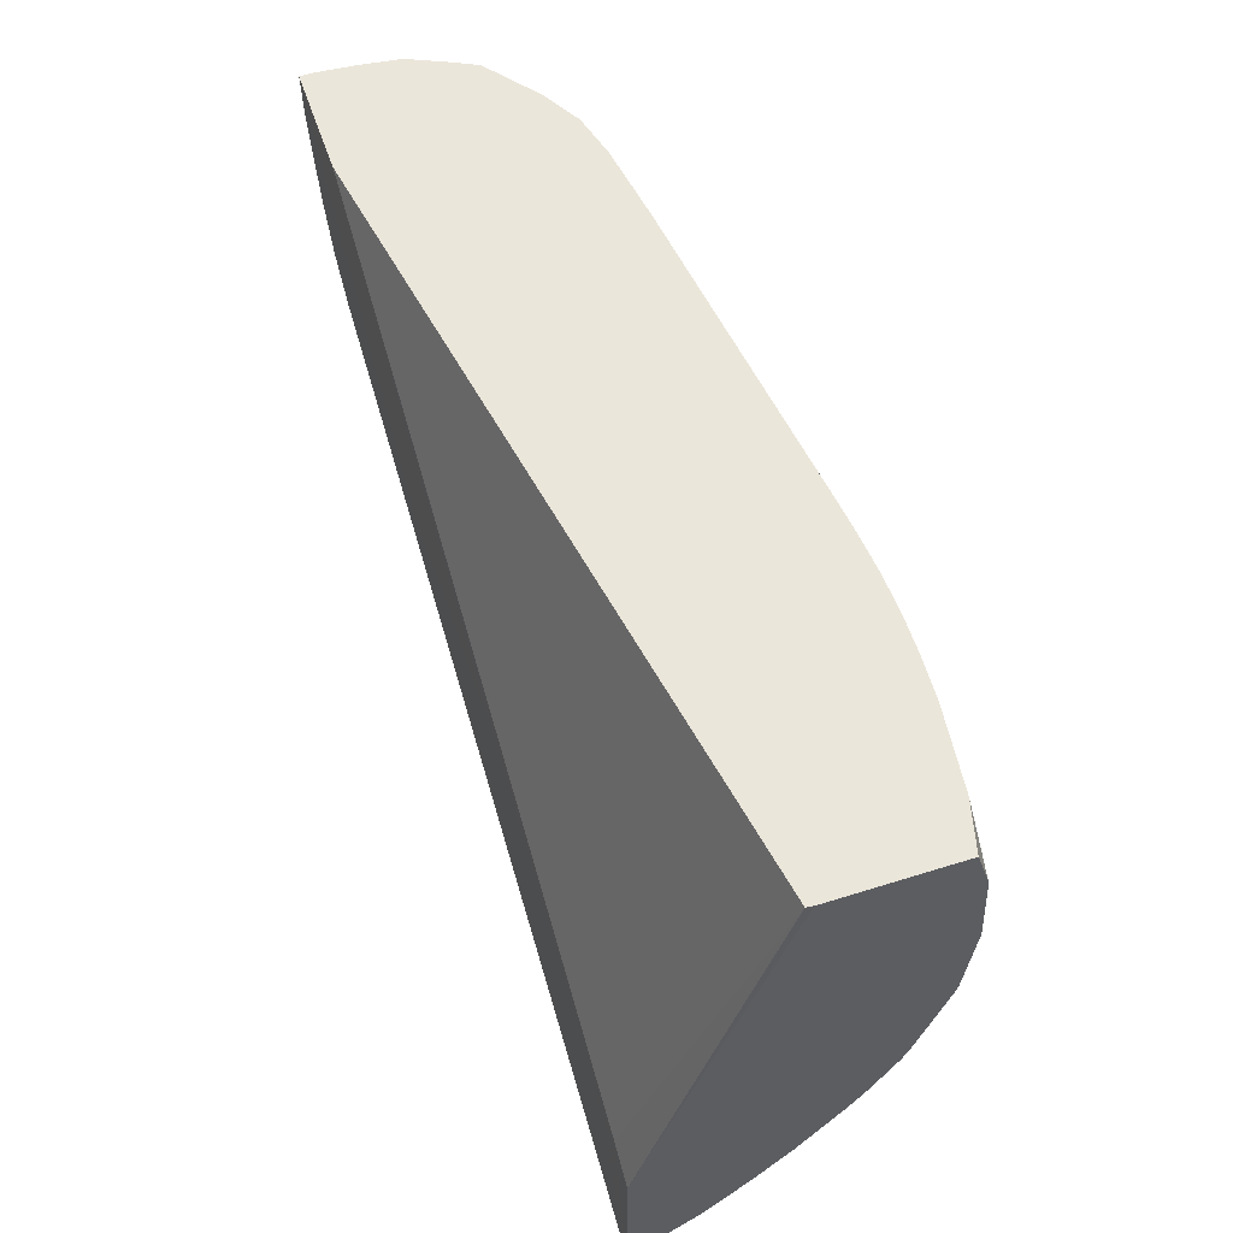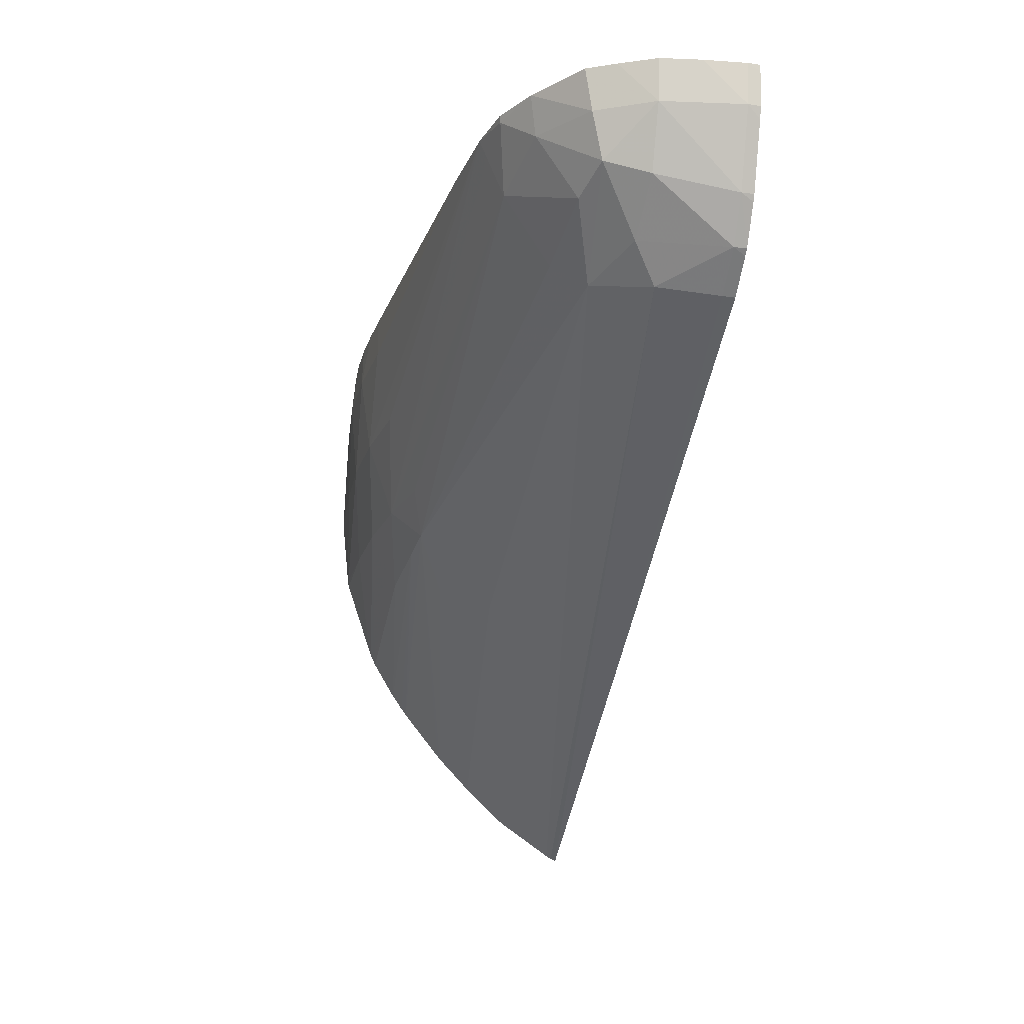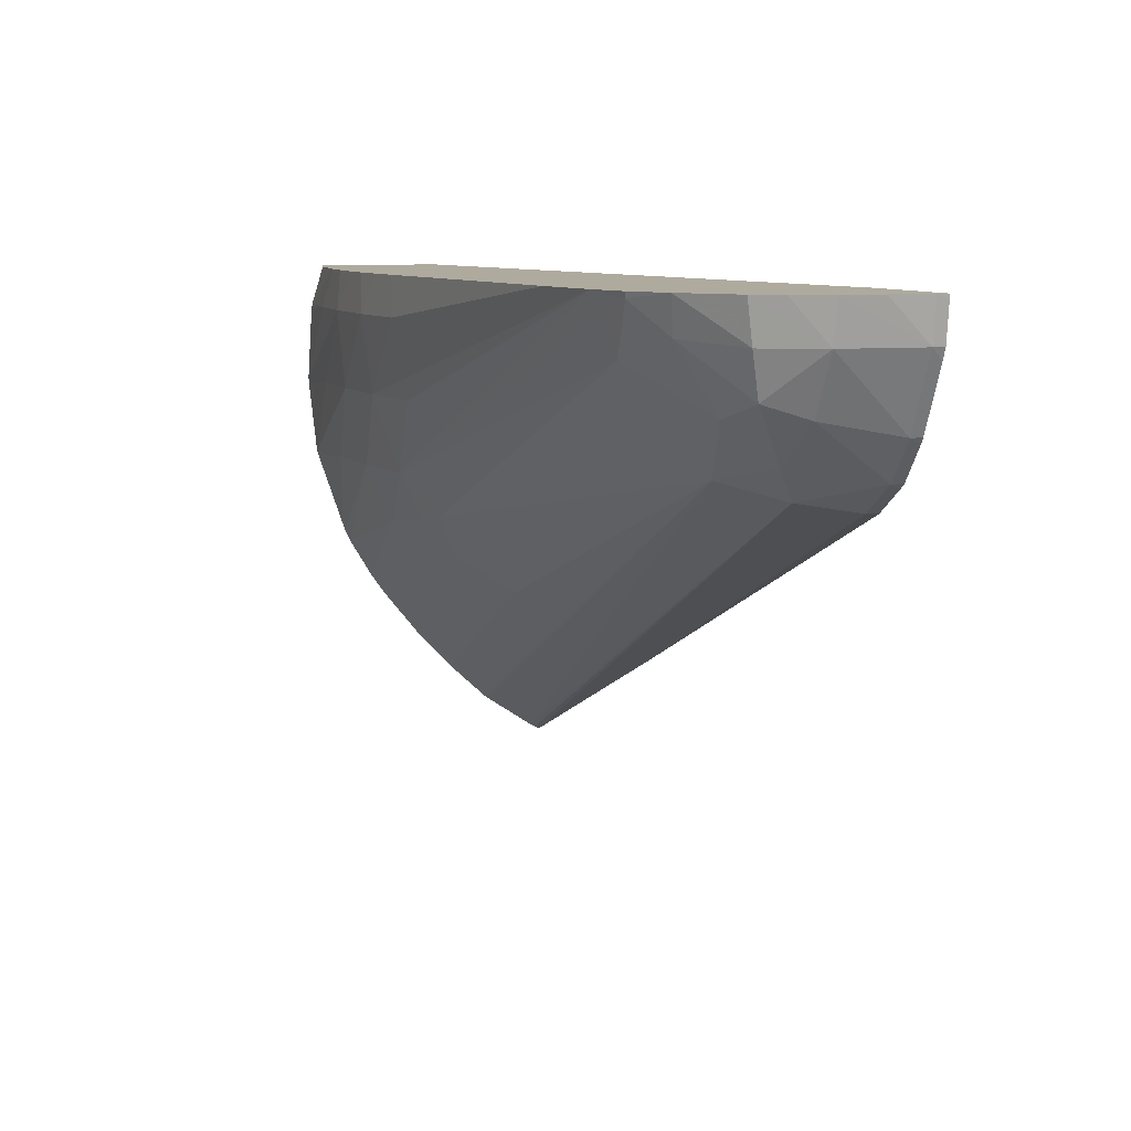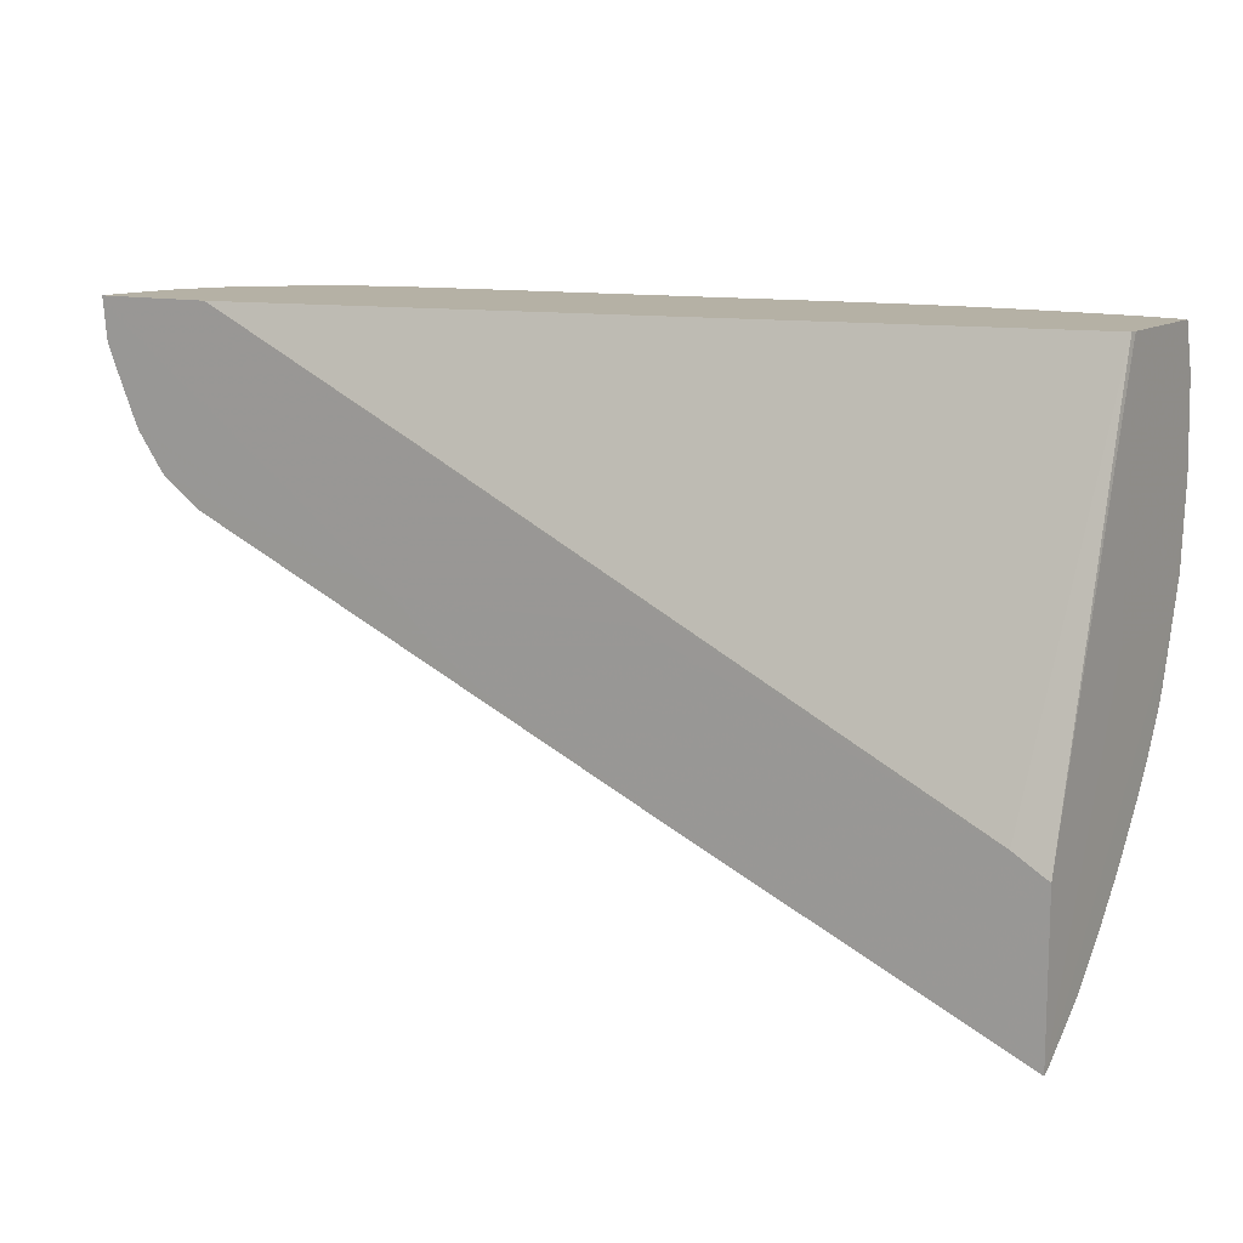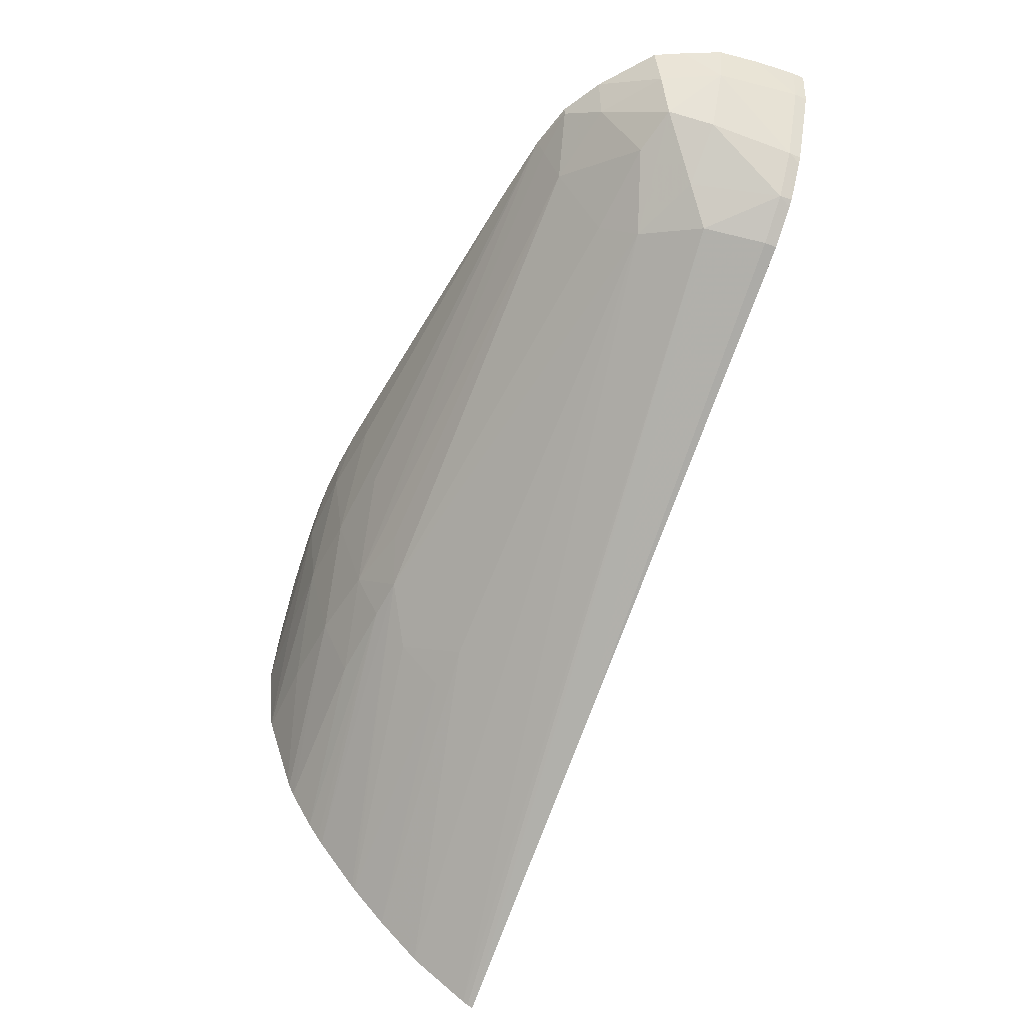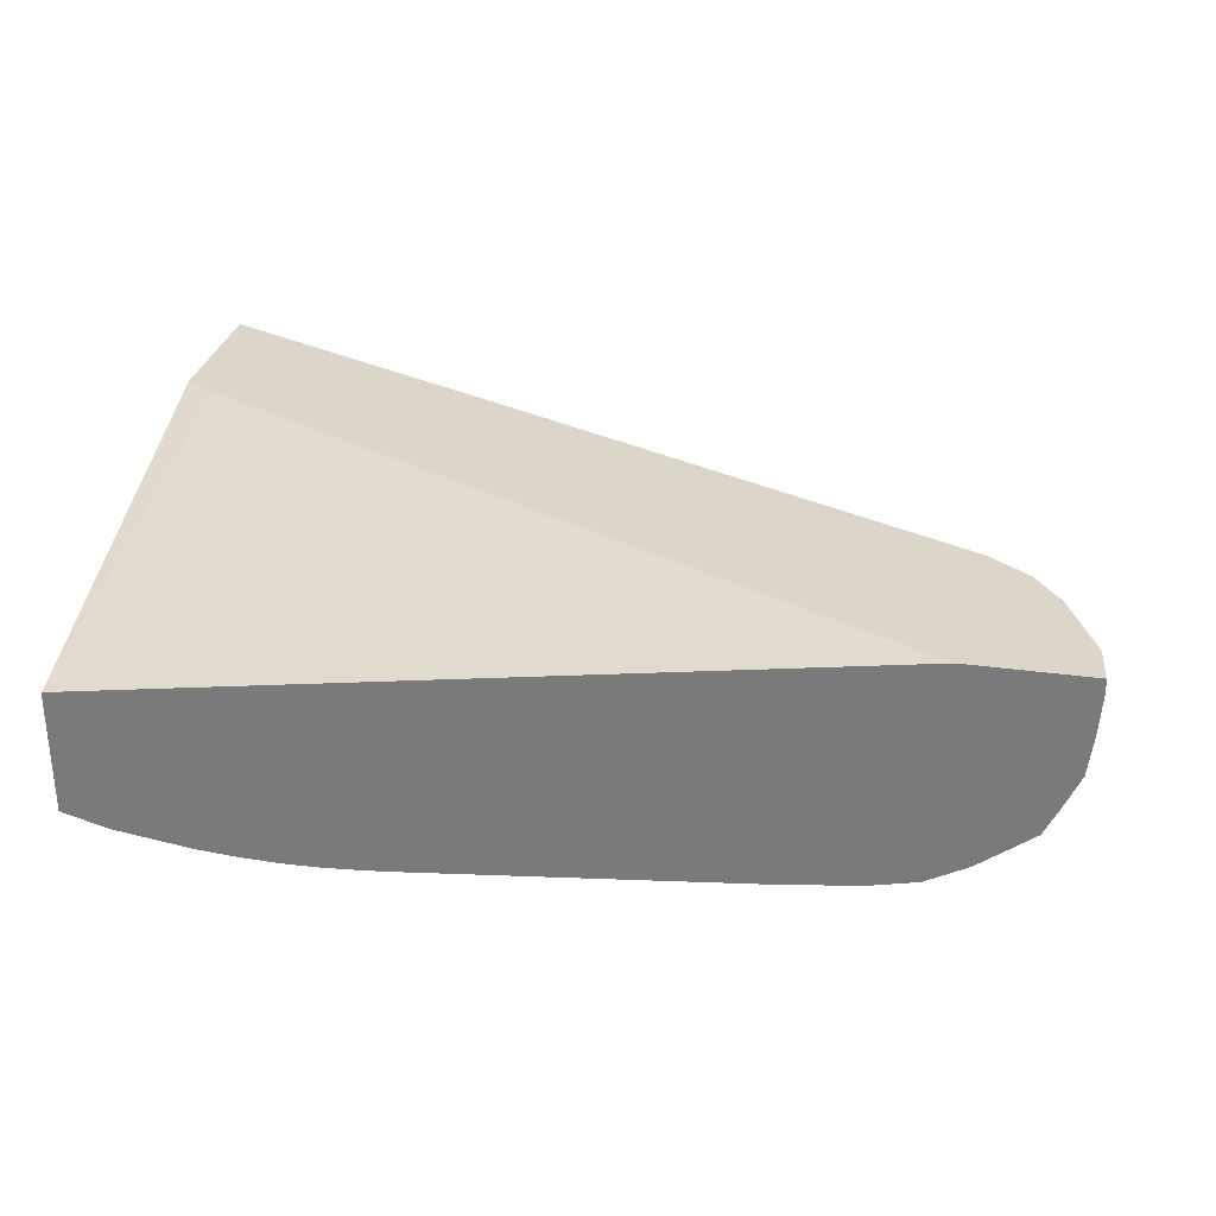
<metadata>
{"format":"obj","ext":"obj","renderer":"f3d","projection":"perspective","resolution":1024,"background":"white","views":[{"elev":54.7,"azim":-108.4,"up":"+Z"},{"elev":-21.4,"azim":79.0,"up":"+Z"},{"elev":9.3,"azim":68.9,"up":"+Z"},{"elev":11.9,"azim":-149.0,"up":"+Z"},{"elev":-52.0,"azim":67.4,"up":"+Z"},{"elev":29.9,"azim":11.5,"up":"+Y"}]}
</metadata>
<code>
v 0.04248 0.1927 0.0582
v 0.04248 0.1927 0.05823
v 0.04248 0.1891 0.06257
v 0.04248 0.1909 0.06257
v 0.04248 0.1909 0.06593
v 0.04248 0.1927 0.06036
v 0.04708 0.1927 0.06024
v 0.05381 0.1917 0.06353
v 0.04248 0.1926 0.05828
v 0.04248 0.1918 0.05881
v 0.04248 0.1917 0.05886
v 0.04248 0.1912 0.0594
v 0.04248 0.1907 0.05993
v 0.04248 0.1906 0.05998
v 0.04248 0.1901 0.06069
v 0.04248 0.19 0.0608
v 0.04248 0.1898 0.06103
v 0.04248 0.1895 0.06159
v 0.04248 0.1894 0.06177
v 0.04248 0.1894 0.06188
v 0.04248 0.1891 0.06257
v 0.04248 0.189 0.06303
v 0.04248 0.1908 0.06602
v 0.04249 0.1909 0.06602
v 0.04296 0.1927 0.06065
v 0.04818 0.1927 0.06077
v 0.05401 0.1927 0.06337
v 0.054 0.1926 0.06338
v 0.05458 0.1926 0.0638
v 0.05417 0.1914 0.06399
v 0.05324 0.1909 0.06376
v 0.04669 0.1908 0.06134
v 0.04603 0.1907 0.06123
v 0.04603 0.1901 0.06185
v 0.04663 0.1897 0.06253
v 0.04603 0.1896 0.06242
v 0.04487 0.1895 0.06225
v 0.04487 0.1893 0.06257
v 0.04487 0.1891 0.06312
v 0.04372 0.189 0.06312
v 0.04256 0.189 0.06312
v 0.04248 0.189 0.06312
v 0.04248 0.1891 0.06602
v 0.0538 0.1927 0.06602
v 0.05061 0.1927 0.06446
v 0.04375 0.1927 0.061
v 0.04933 0.1927 0.06134
v 0.0545 0.1927 0.06373
v 0.04969 0.1927 0.06152
v 0.05037 0.1927 0.06199
v 0.05459 0.1927 0.0638
v 0.05499 0.1926 0.06438
v 0.05488 0.1914 0.0646
v 0.05474 0.1908 0.0648
v 0.05412 0.1906 0.06457
v 0.05289 0.1905 0.0642
v 0.04603 0.1893 0.06312
v 0.05296 0.1898 0.06518
v 0.04708 0.1895 0.06312
v 0.04592 0.1893 0.06304
v 0.04603 0.1889 0.06427
v 0.04487 0.1888 0.06427
v 0.04248 0.1888 0.06419
v 0.04372 0.1888 0.06427
v 0.04248 0.1889 0.06543
v 0.04315 0.1889 0.06602
v 0.05548 0.1927 0.06602
v 0.04758 0.1927 0.06257
v 0.04455 0.1927 0.06133
v 0.051 0.1927 0.06256
v 0.05494 0.1927 0.06429
v 0.05499 0.1927 0.06437
v 0.05544 0.1926 0.06543
v 0.05529 0.1914 0.06543
v 0.0549 0.1906 0.06543
v 0.05404 0.19 0.0655
v 0.05296 0.1896 0.06576
v 0.05296 0.1895 0.06602
v 0.04719 0.189 0.06427
v 0.05361 0.1897 0.06593
v 0.04603 0.1887 0.06543
v 0.05181 0.1893 0.06602
v 0.04719 0.1888 0.06543
v 0.04487 0.1887 0.06543
v 0.04592 0.1887 0.06543
v 0.04256 0.1888 0.06427
v 0.04248 0.1888 0.06427
v 0.04248 0.1889 0.06535
v 0.04256 0.1889 0.06543
v 0.04431 0.1888 0.06602
v 0.05549 0.1926 0.06602
v 0.05548 0.1927 0.06593
v 0.05098 0.1927 0.06257
v 0.05543 0.1927 0.06543
v 0.05536 0.1927 0.06527
v 0.05545 0.192 0.06602
v 0.05538 0.1914 0.06602
v 0.05515 0.1909 0.06602
v 0.05497 0.1905 0.06602
v 0.05421 0.19 0.06602
v 0.05363 0.1896 0.06602
v 0.04719 0.1888 0.06602
v 0.04662 0.1888 0.06602
v 0.04603 0.1887 0.06602
v 0.04487 0.1887 0.06602
v 0.04372 0.1888 0.06543
v 0.04592 0.1887 0.06602
v 0.04546 0.1887 0.06602
f 1 2 3
f 1 3 4
f 1 4 5
f 1 5 6
f 1 6 25
f 1 25 46
f 1 46 69
f 1 69 68
f 1 68 93
f 1 93 70
f 1 70 50
f 1 50 49
f 1 49 47
f 1 47 26
f 1 26 7
f 1 7 8
f 1 8 2
f 2 9 3
f 2 8 9
f 3 9 10
f 3 10 11
f 3 11 12
f 3 12 13
f 3 13 14
f 3 14 15
f 3 15 16
f 3 16 17
f 3 17 18
f 3 18 19
f 3 19 20
f 3 20 21
f 3 21 22
f 3 22 42
f 3 42 63
f 3 63 87
f 3 87 88
f 3 88 65
f 3 65 43
f 3 43 23
f 3 23 5
f 3 5 4
f 5 23 24
f 5 24 6
f 6 24 25
f 7 26 27
f 7 27 28
f 7 28 8
f 8 28 29
f 8 29 30
f 8 30 31
f 8 31 9
f 9 31 10
f 10 31 11
f 11 31 32
f 11 32 12
f 12 32 33
f 12 33 13
f 13 33 34
f 13 34 35
f 13 35 14
f 14 35 15
f 15 35 36
f 15 36 16
f 16 36 17
f 17 36 37
f 17 37 18
f 18 37 38
f 18 38 39
f 18 39 19
f 19 39 40
f 19 40 20
f 20 40 21
f 21 40 22
f 22 41 42
f 22 40 41
f 23 43 66
f 23 66 90
f 23 90 105
f 23 105 108
f 23 108 107
f 23 107 104
f 23 104 103
f 23 103 102
f 23 102 82
f 23 82 78
f 23 78 101
f 23 101 100
f 23 100 99
f 23 99 98
f 23 98 97
f 23 97 96
f 23 96 91
f 23 91 67
f 23 67 44
f 23 44 24
f 24 44 45
f 24 45 25
f 25 45 44
f 25 44 46
f 26 47 27
f 27 48 28
f 27 47 49
f 27 49 50
f 27 50 48
f 28 48 29
f 29 51 52
f 29 52 53
f 29 53 30
f 29 48 51
f 30 53 54
f 30 54 31
f 31 54 55
f 31 55 56
f 31 56 35
f 31 35 34
f 31 34 32
f 32 34 33
f 35 57 36
f 35 56 58
f 35 58 59
f 35 59 57
f 36 57 60
f 36 60 37
f 37 60 38
f 38 60 39
f 39 60 57
f 39 57 61
f 39 61 62
f 39 62 40
f 40 62 41
f 41 62 42
f 42 62 64
f 42 64 63
f 43 65 66
f 44 67 93
f 44 93 68
f 44 68 69
f 44 69 46
f 48 50 51
f 50 70 51
f 51 71 52
f 51 70 71
f 52 71 72
f 52 72 73
f 52 73 74
f 52 74 53
f 53 74 54
f 54 74 75
f 54 75 76
f 54 76 55
f 55 76 58
f 55 58 56
f 57 59 58
f 57 58 77
f 57 77 78
f 57 78 79
f 57 79 61
f 58 76 80
f 58 80 77
f 61 81 62
f 61 79 78
f 61 78 82
f 61 82 83
f 61 83 81
f 62 84 64
f 62 81 85
f 62 85 84
f 63 86 87
f 63 64 86
f 64 84 86
f 65 88 89
f 65 89 66
f 66 89 90
f 67 91 92
f 67 92 70
f 67 70 93
f 70 92 94
f 70 94 95
f 70 95 72
f 70 72 71
f 72 95 73
f 73 96 97
f 73 97 74
f 73 95 94
f 73 94 92
f 73 92 91
f 73 91 96
f 74 97 98
f 74 98 99
f 74 99 75
f 75 99 100
f 75 100 76
f 76 100 80
f 77 80 78
f 78 80 101
f 80 100 101
f 81 83 102
f 81 102 103
f 81 103 104
f 81 104 107
f 81 107 85
f 82 102 83
f 84 105 90
f 84 90 106
f 84 106 86
f 84 85 107
f 84 107 108
f 84 108 105
f 86 106 87
f 87 106 88
f 88 106 89
f 89 106 90

</code>
